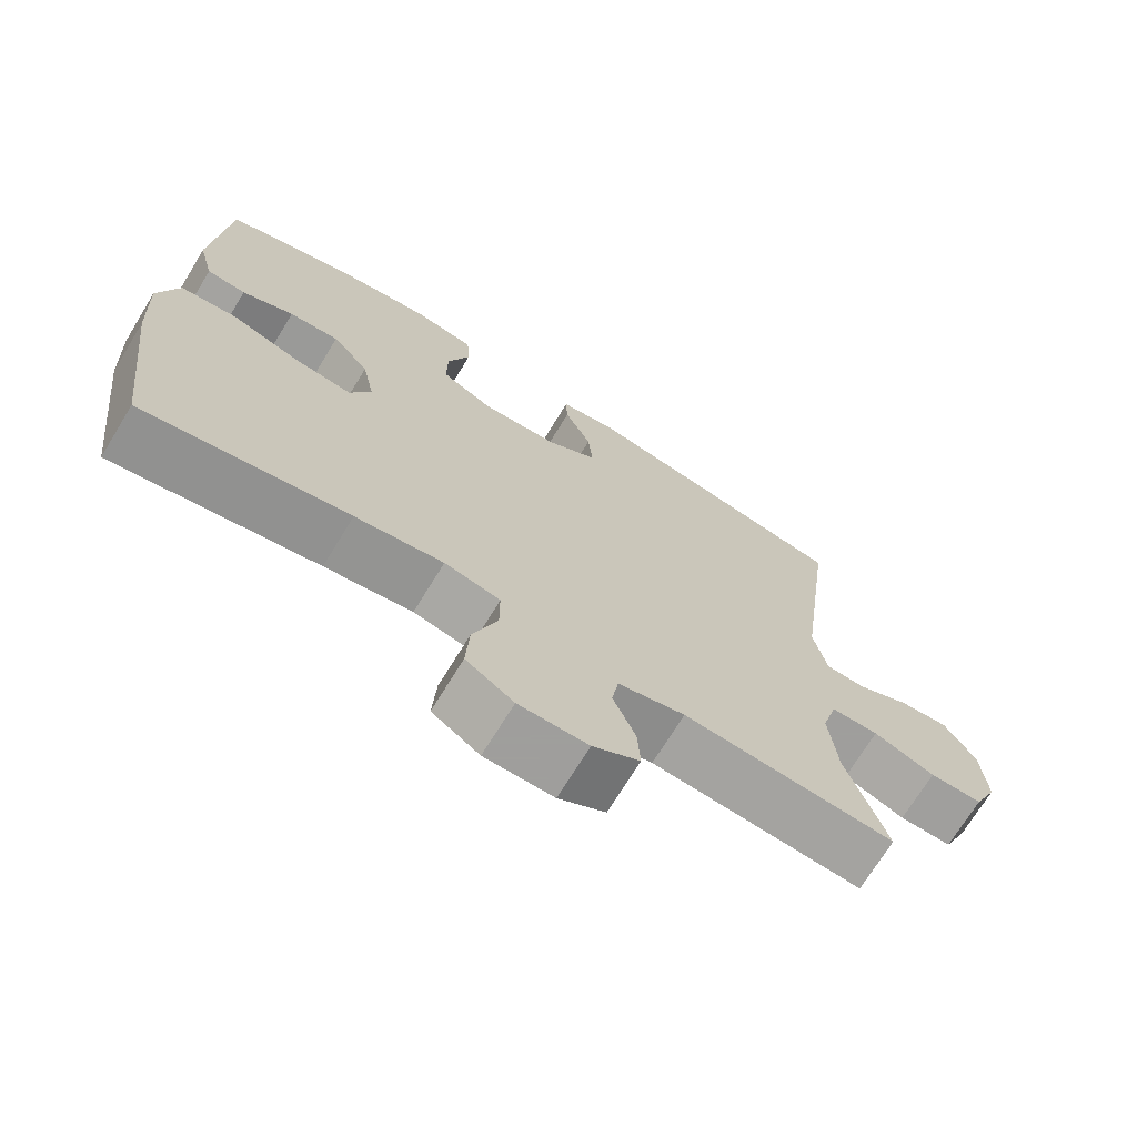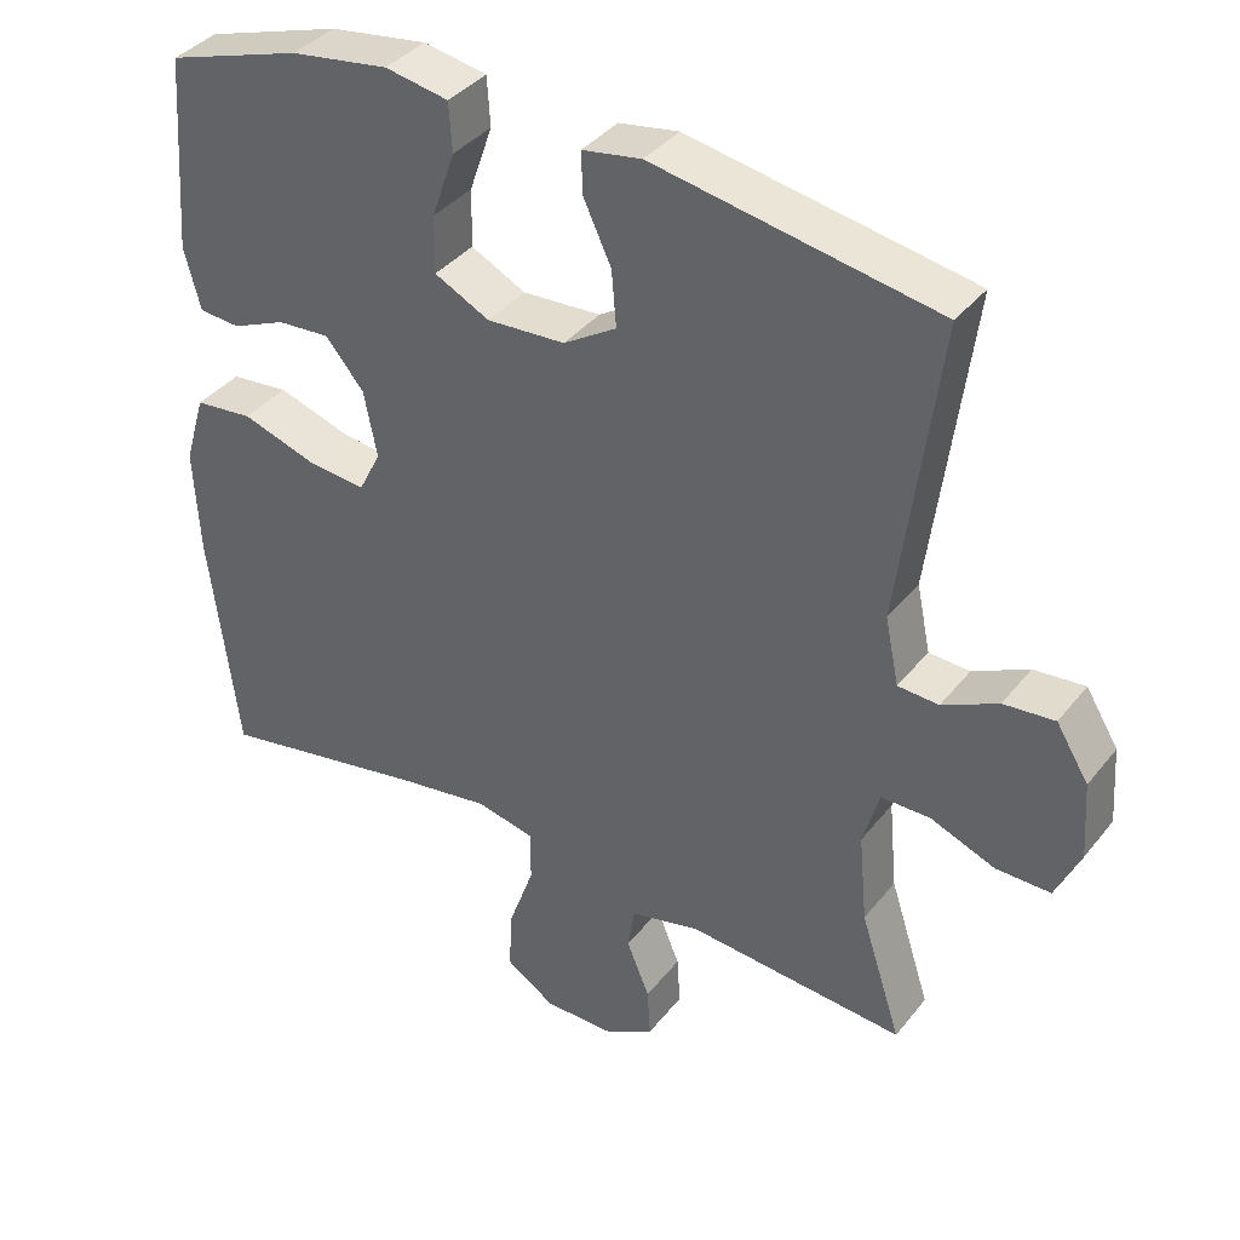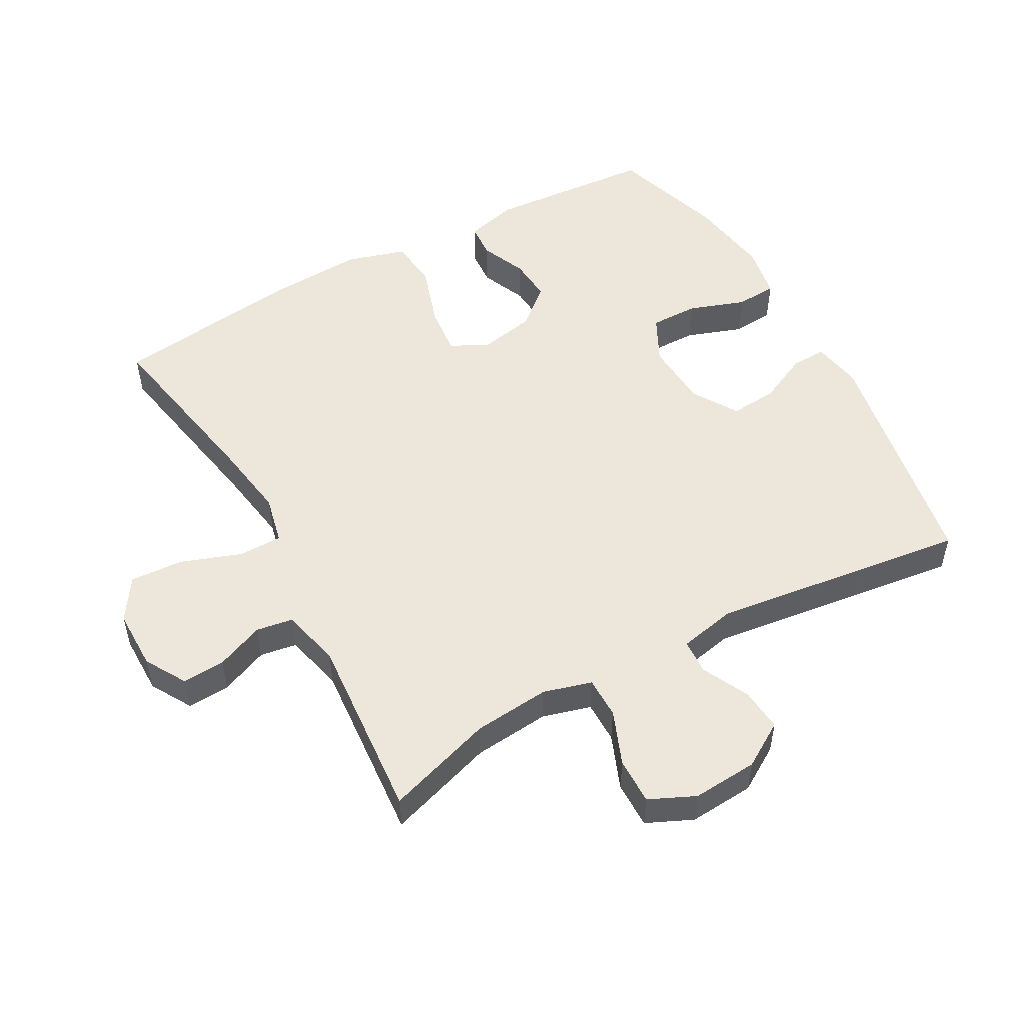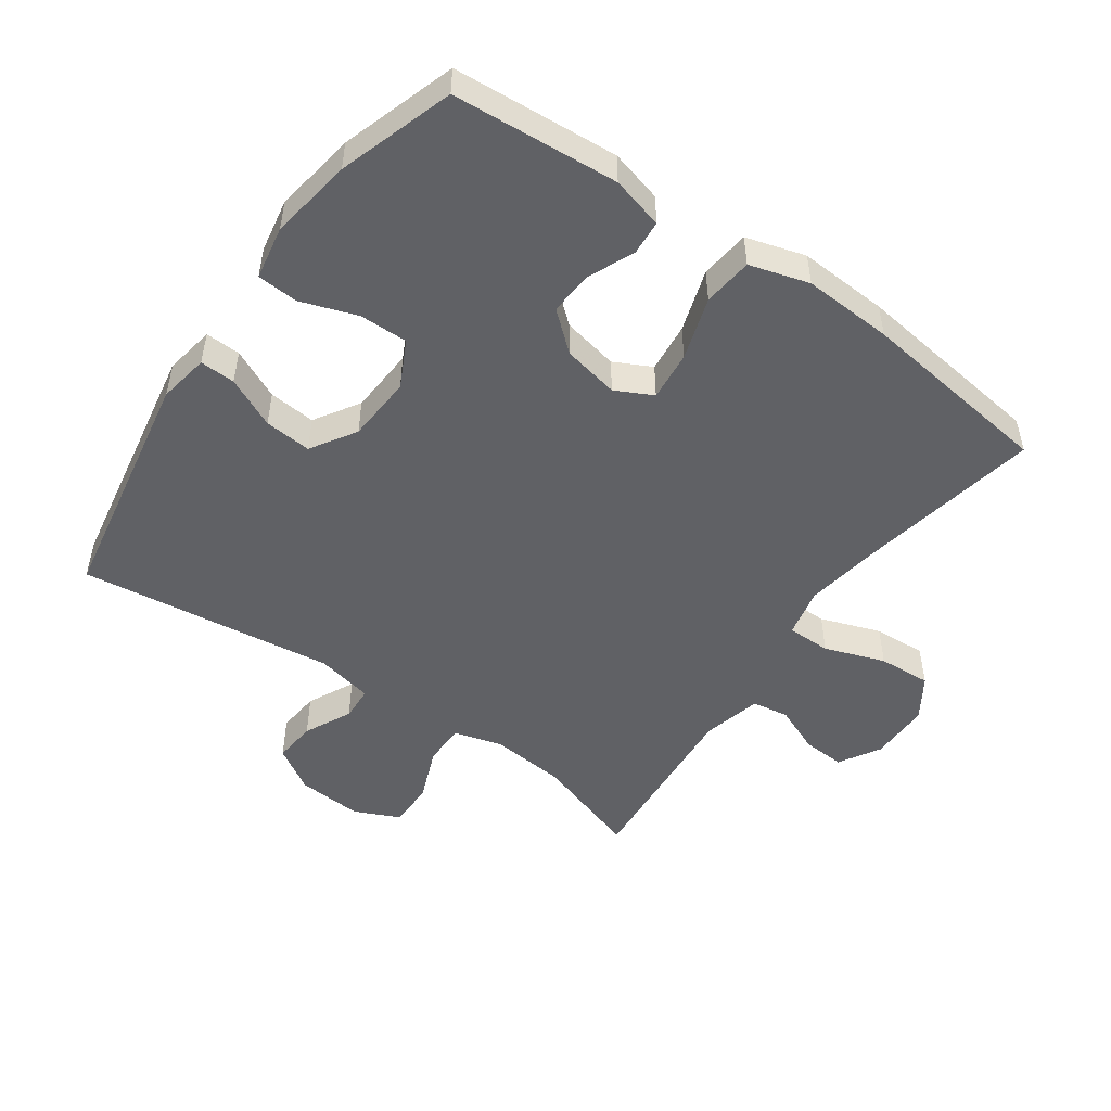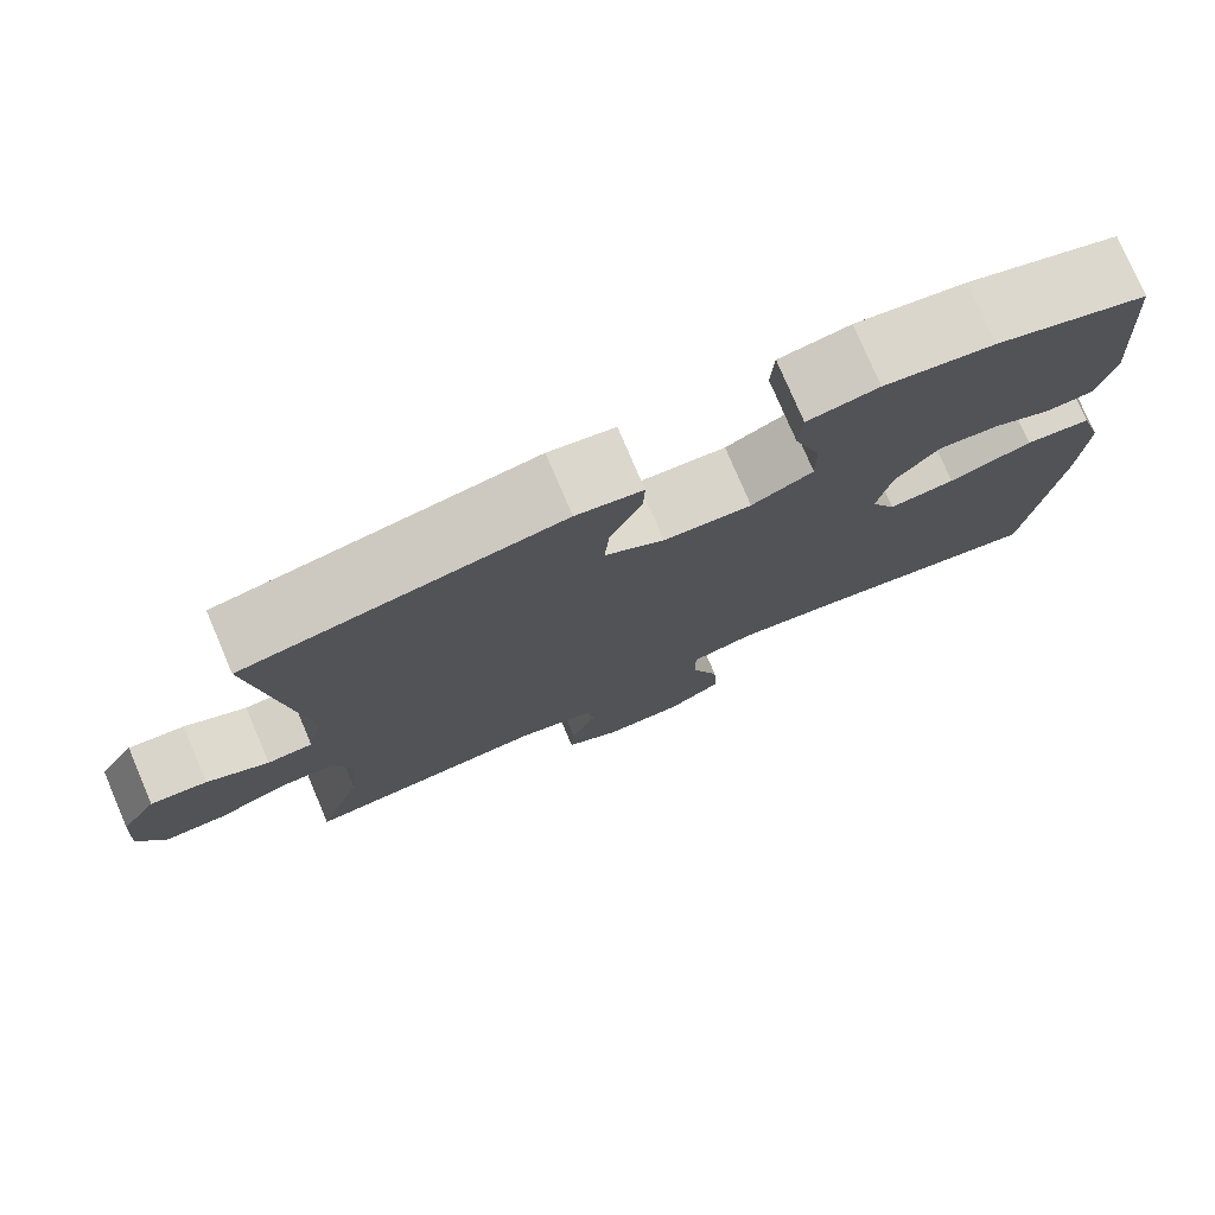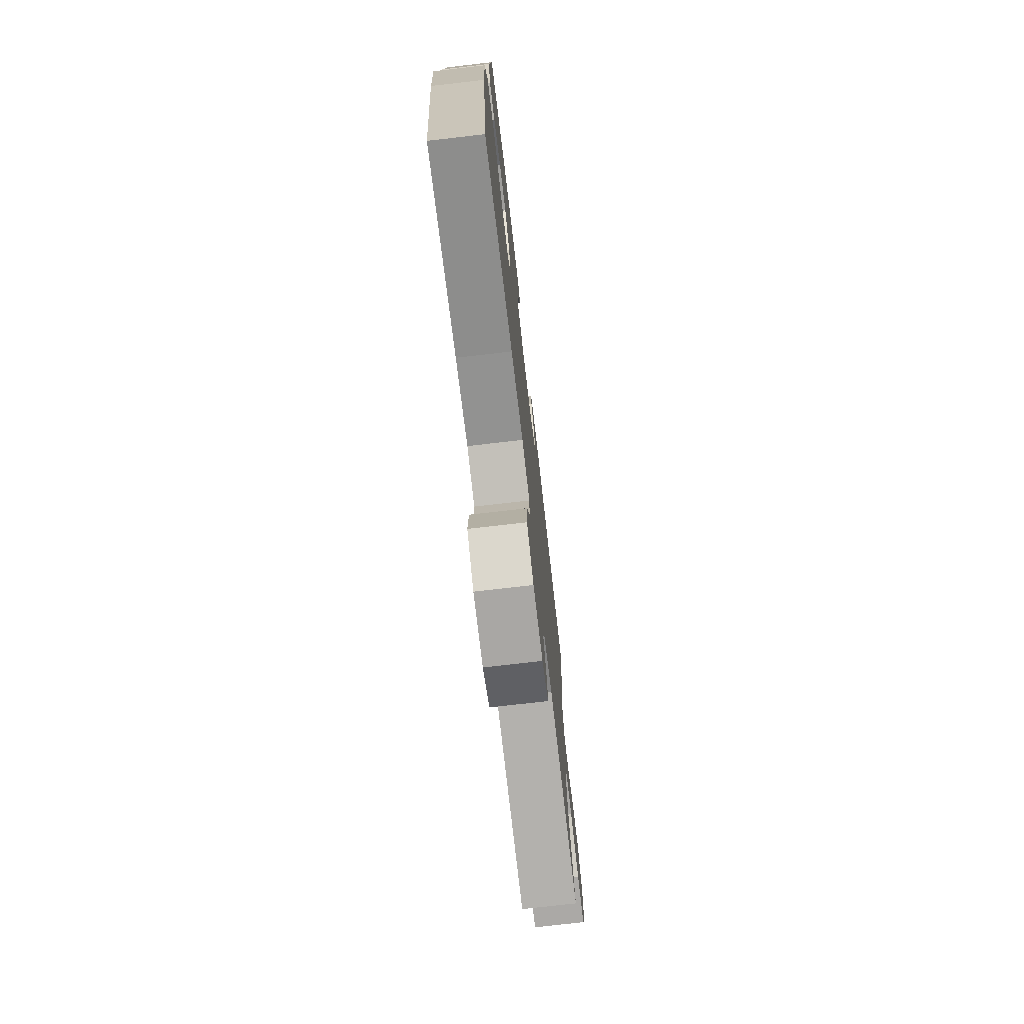
<metadata>
{"format":"obj","ext":"obj","renderer":"f3d","projection":"perspective","resolution":1024,"background":"white","views":[{"elev":-71.1,"azim":148.5,"up":"+Z"},{"elev":37.9,"azim":-146.3,"up":"+Z"},{"elev":51.9,"azim":-119.0,"up":"+Y"},{"elev":-49.9,"azim":54.7,"up":"+Y"},{"elev":77.4,"azim":-23.1,"up":"+Z"},{"elev":-74.8,"azim":96.6,"up":"+Z"}]}
</metadata>
<code>
v -0.5 0.07 0.5
v -0.133 0.07 0.566
v -0.056 0.07 0.553
v -0.058 0.07 0.499
v -0.094 0.07 0.422
v -0.1 0.07 0.35
v -0.031 0.07 0.307
v 0.071 0.07 0.301
v 0.142 0.07 0.337
v 0.141 0.07 0.411
v 0.111 0.07 0.497
v 0.115 0.07 0.56
v 0.197 0.07 0.575
v 0.324 0.07 0.556
v 0.5 0.07 0.5
v 0.519 0.07 0.246
v 0.498 0.07 0.166
v 0.445 0.07 0.162
v 0.375 0.07 0.192
v 0.307 0.07 0.197
v 0.257 0.07 0.138
v 0.24 0.07 0.052
v 0.269 0.07 -0.005
v 0.345 0.07 0.003
v 0.441 0.07 0.034
v 0.517 0.07 0.026
v 0.544 0.07 -0.065
v 0.537 0.07 -0.202
v 0.5 0.07 -0.5
v 0.224 0.07 -0.449
v 0.106 0.07 -0.431
v 0.031 0.07 -0.448
v 0.031 0.07 -0.515
v 0.064 0.07 -0.607
v 0.069 0.07 -0.688
v 0.005 0.07 -0.73
v -0.088 0.07 -0.73
v -0.151 0.07 -0.693
v -0.147 0.07 -0.628
v -0.117 0.07 -0.555
v -0.126 0.07 -0.499
v -0.216 0.07 -0.477
v -0.5 0.07 -0.5
v -0.447 0.07 -0.336
v -0.436 0.07 -0.219
v -0.457 0.07 -0.145
v -0.521 0.07 -0.145
v -0.604 0.07 -0.178
v -0.675 0.07 -0.179
v -0.707 0.07 -0.109
v -0.7 0.07 -0.009
v -0.658 0.07 0.059
v -0.592 0.07 0.053
v -0.52 0.07 0.018
v -0.467 0.07 0.021
v -0.449 0.07 0.108
v -0.5 0 0.5
v -0.133 0 0.566
v -0.056 0 0.553
v -0.058 0 0.499
v -0.094 0 0.422
v -0.1 0 0.35
v -0.031 0 0.307
v 0.071 0 0.301
v 0.142 0 0.337
v 0.141 0 0.411
v 0.111 0 0.497
v 0.115 0 0.56
v 0.197 0 0.575
v 0.324 0 0.556
v 0.5 0 0.5
v 0.519 0 0.246
v 0.498 0 0.166
v 0.445 0 0.162
v 0.375 0 0.192
v 0.307 0 0.197
v 0.257 0 0.138
v 0.24 0 0.052
v 0.269 0 -0.005
v 0.345 0 0.003
v 0.441 0 0.034
v 0.517 0 0.026
v 0.544 0 -0.065
v 0.537 0 -0.202
v 0.5 0 -0.5
v 0.224 0 -0.449
v 0.106 0 -0.431
v 0.031 0 -0.448
v 0.031 0 -0.515
v 0.064 0 -0.607
v 0.069 0 -0.688
v 0.005 0 -0.73
v -0.088 0 -0.73
v -0.151 0 -0.693
v -0.147 0 -0.628
v -0.117 0 -0.555
v -0.126 0 -0.499
v -0.216 0 -0.477
v -0.5 0 -0.5
v -0.447 0 -0.336
v -0.436 0 -0.219
v -0.457 0 -0.145
v -0.521 0 -0.145
v -0.604 0 -0.178
v -0.675 0 -0.179
v -0.707 0 -0.109
v -0.7 0 -0.009
v -0.658 0 0.059
v -0.592 0 0.053
v -0.52 0 0.018
v -0.467 0 0.021
v -0.449 0 0.108
f 51 52 53 54
f 51 54 55
f 50 51 55
f 47 48 49 50
f 46 47 50 55
f 45 46 55 56
f 42 43 44
f 41 42 44 45
f 37 38 39 40
f 37 40 41
f 36 37 41
f 33 34 35 36
f 32 33 36 41
f 27 28 29 30
f 27 30 31
f 24 25 26 27
f 23 24 27 31
f 22 23 31 32
f 16 17 18 19
f 16 19 20
f 15 16 20
f 14 15 20 21
f 10 11 12 13
f 9 10 13 14
f 2 3 4 5
f 56 1 2 5
f 56 5 6
f 45 56 6 7
f 41 45 7 8
f 32 41 8 9
f 21 22 32
f 9 14 21 32
f 110 109 108 107
f 111 110 107
f 111 107 106
f 106 105 104 103
f 111 106 103 102
f 112 111 102 101
f 100 99 98
f 101 100 98 97
f 96 95 94 93
f 97 96 93
f 97 93 92
f 92 91 90 89
f 97 92 89 88
f 86 85 84 83
f 87 86 83
f 83 82 81 80
f 87 83 80 79
f 88 87 79 78
f 75 74 73 72
f 76 75 72
f 76 72 71
f 77 76 71 70
f 69 68 67 66
f 70 69 66 65
f 61 60 59 58
f 61 58 57 112
f 62 61 112
f 63 62 112 101
f 64 63 101 97
f 65 64 97 88
f 88 78 77
f 88 77 70 65
f 1 57 58 2
f 2 58 59 3
f 3 59 60 4
f 4 60 61 5
f 5 61 62 6
f 6 62 63 7
f 7 63 64 8
f 8 64 65 9
f 9 65 66 10
f 10 66 67 11
f 11 67 68 12
f 12 68 69 13
f 13 69 70 14
f 14 70 71 15
f 15 71 72 16
f 16 72 73 17
f 17 73 74 18
f 18 74 75 19
f 19 75 76 20
f 20 76 77 21
f 21 77 78 22
f 22 78 79 23
f 23 79 80 24
f 24 80 81 25
f 25 81 82 26
f 26 82 83 27
f 27 83 84 28
f 28 84 85 29
f 29 85 86 30
f 30 86 87 31
f 31 87 88 32
f 32 88 89 33
f 33 89 90 34
f 34 90 91 35
f 35 91 92 36
f 36 92 93 37
f 37 93 94 38
f 38 94 95 39
f 39 95 96 40
f 40 96 97 41
f 41 97 98 42
f 42 98 99 43
f 43 99 100 44
f 44 100 101 45
f 45 101 102 46
f 46 102 103 47
f 47 103 104 48
f 48 104 105 49
f 49 105 106 50
f 50 106 107 51
f 51 107 108 52
f 52 108 109 53
f 53 109 110 54
f 54 110 111 55
f 55 111 112 56
f 56 112 57 1

</code>
